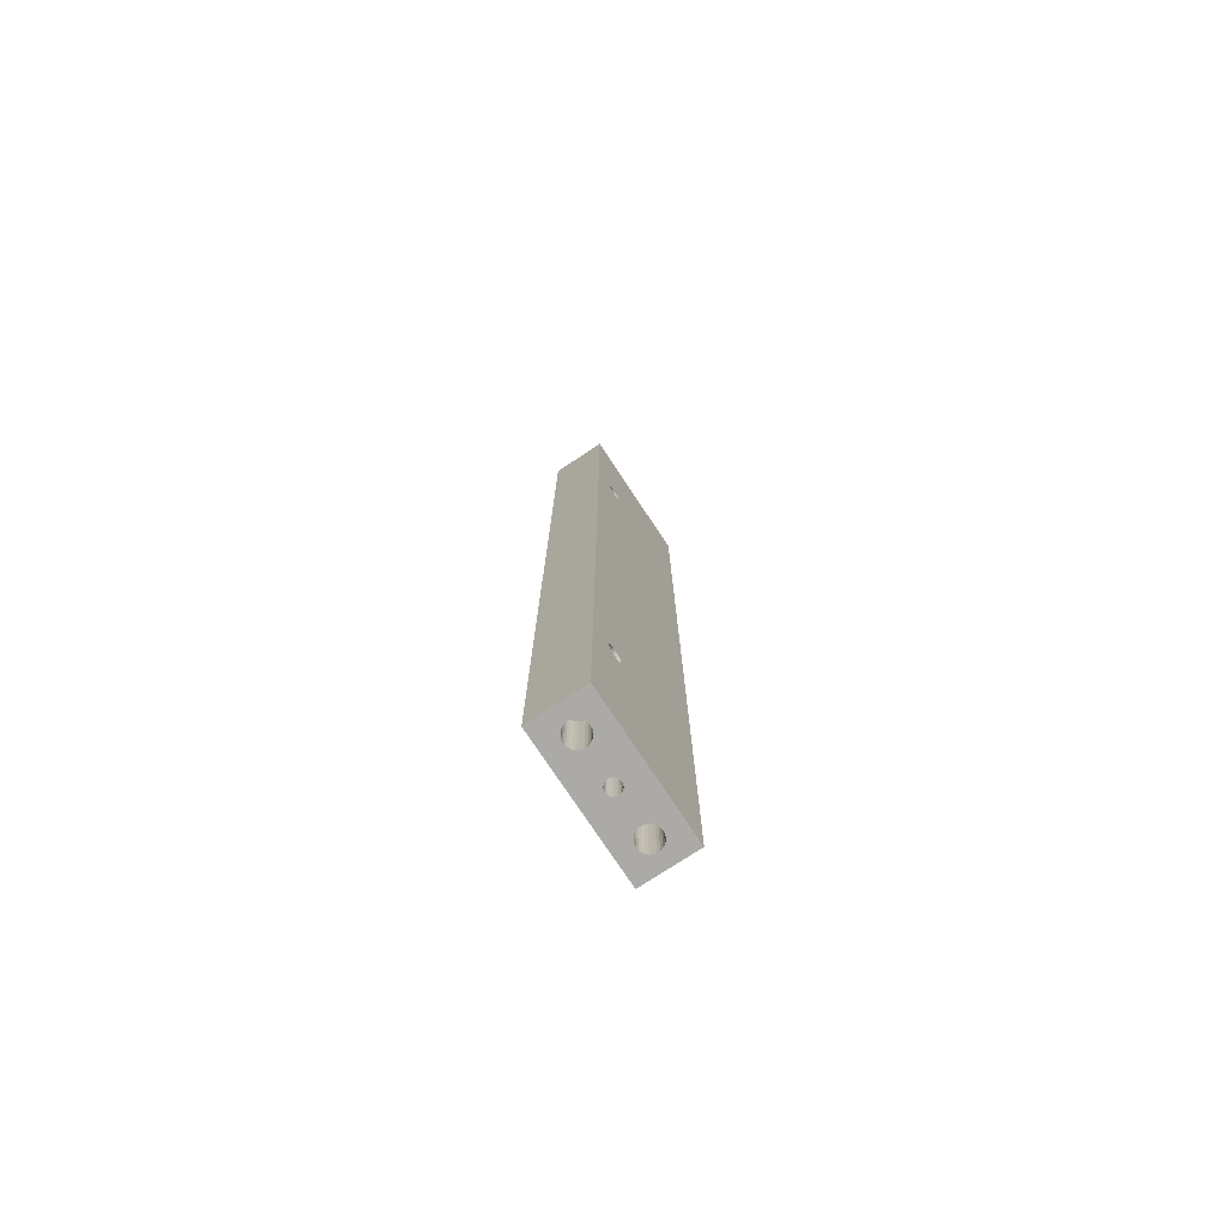
<metadata>
{"format":"obj","ext":"obj","renderer":"f3d","projection":"perspective","resolution":1024,"background":"white","views":[{"elev":-75.7,"azim":33.4,"up":"+Z"}]}
</metadata>
<code>
v 381.4 16 -170
v 381.3 15.04 -170
v 381.4 16 -147
v 381.3 15.04 -147
v 380.9 14.14 -170
v 380.9 14.14 -147
v 380.4 13.35 -170
v 380.4 13.35 -147
v 379.7 12.71 -147
v 379.7 12.71 -170
v 378.8 12.26 -147
v 378.8 12.26 -170
v 377.9 12.03 -147
v 377.9 12.03 -170
v 376.9 12.03 -147
v 376.9 12.03 -170
v 376 12.26 -147
v 376 12.26 -170
v 375.1 12.71 -147
v 375.1 12.71 -170
v 374.4 13.35 -170
v 374.4 13.35 -147
v 373.8 14.14 -170
v 373.8 14.14 -147
v 373.5 15.04 -147
v 373.5 15.04 -170
v 373.4 16 -147
v 373.4 16 -170
v 379.9 4.5e-05 -170
v 379.8 -0.5982 -170
v 379.9 4.5e-05 -147
v 379.8 -0.5982 -147
v 379.6 -1.162 -170
v 379.6 -1.162 -147
v 379.3 -1.658 -170
v 379.3 -1.658 -147
v 378.8 -2.057 -170
v 378.8 -2.057 -147
v 378.3 -2.337 -170
v 378.3 -2.337 -147
v 377.7 -2.482 -170
v 377.7 -2.482 -147
v 377.1 -2.482 -170
v 377.1 -2.482 -147
v 376.5 -2.337 -170
v 376.5 -2.337 -147
v 376 -2.057 -170
v 376 -2.057 -147
v 375.5 -1.658 -170
v 375.5 -1.658 -147
v 375.2 -1.162 -170
v 375.2 -1.162 -147
v 375 -0.5982 -170
v 375 -0.5982 -147
v 374.9 4.2e-05 -170
v 374.9 4.2e-05 -147
v 381.4 -16 -170
v 381.3 -16.96 -170
v 381.4 -16 -147
v 381.3 -16.96 -147
v 380.9 -17.86 -170
v 380.9 -17.86 -147
v 380.4 -18.65 -170
v 380.4 -18.65 -147
v 379.7 -19.29 -147
v 379.7 -19.29 -170
v 378.8 -19.74 -147
v 378.8 -19.74 -170
v 377.9 -19.97 -147
v 377.9 -19.97 -170
v 376.9 -19.97 -147
v 376.9 -19.97 -170
v 376 -19.74 -147
v 376 -19.74 -170
v 375.1 -19.29 -147
v 375.1 -19.29 -170
v 374.4 -18.65 -170
v 374.4 -18.65 -147
v 373.8 -17.86 -170
v 373.8 -17.86 -147
v 373.5 -16.96 -147
v 373.5 -16.96 -170
v 373.4 -16 -147
v 373.4 -16 -170
v 387.4 -14.5 -109
v 387.4 -15.22 -109.1
v 374.4 -14.5 -109
v 374.4 -15.22 -109.1
v 387.4 -15.89 -109.3
v 374.4 -15.89 -109.3
v 387.4 -16.49 -109.8
v 374.4 -16.49 -109.8
v 387.4 -16.97 -110.3
v 374.4 -16.97 -110.3
v 374.4 -17.31 -110.9
v 387.4 -17.3 -110.9
v 374.4 -17.48 -111.6
v 387.4 -17.48 -111.6
v 374.4 -17.48 -112.4
v 387.4 -17.48 -112.4
v 374.4 -17.31 -113.1
v 387.4 -17.3 -113.1
v 374.4 -16.97 -113.7
v 387.4 -16.97 -113.7
v 374.4 -16.49 -114.2
v 387.4 -16.49 -114.2
v 374.4 -15.89 -114.7
v 387.4 -15.89 -114.7
v 374.4 -15.22 -114.9
v 387.4 -15.22 -114.9
v 387.4 -14.5 -115
v 374.4 -14.5 -115
v 373.4 16 170
v 373.5 15.04 170
v 373.4 16 147
v 373.5 15.04 147
v 373.8 14.14 170
v 373.8 14.14 147
v 374.4 13.35 170
v 374.4 13.35 147
v 375.1 12.71 147
v 375.1 12.71 170
v 376 12.26 170
v 376 12.26 147
v 376.9 12.03 147
v 376.9 12.03 170
v 377.9 12.03 170
v 377.9 12.03 147
v 378.8 12.26 147
v 378.8 12.26 170
v 379.7 12.71 147
v 379.7 12.71 170
v 380.4 13.35 147
v 380.4 13.35 170
v 380.9 14.14 170
v 380.9 14.14 147
v 381.3 15.04 170
v 381.3 15.04 147
v 381.4 16 170
v 381.4 16 147
v 374.9 4.2e-05 170
v 375 -0.5982 170
v 374.9 4.2e-05 147
v 375 -0.5982 147
v 375.2 -1.162 170
v 375.2 -1.162 147
v 375.5 -1.658 170
v 375.5 -1.658 147
v 376 -2.057 170
v 376 -2.057 147
v 376.5 -2.337 170
v 376.5 -2.337 147
v 377.1 -2.482 170
v 377.1 -2.482 147
v 377.7 -2.482 170
v 377.7 -2.482 147
v 378.3 -2.337 170
v 378.3 -2.337 147
v 378.8 -2.057 170
v 378.8 -2.057 147
v 379.3 -1.658 170
v 379.3 -1.658 147
v 379.6 -1.162 170
v 379.6 -1.162 147
v 379.8 -0.5982 170
v 379.8 -0.5982 147
v 379.9 4.5e-05 170
v 379.9 4.5e-05 147
v 373.4 -16 170
v 373.5 -16.96 170
v 373.4 -16 147
v 373.5 -16.96 147
v 373.8 -17.86 170
v 373.8 -17.86 147
v 374.4 -18.65 170
v 374.4 -18.65 147
v 375.1 -19.29 147
v 375.1 -19.29 170
v 376 -19.74 170
v 376 -19.74 147
v 376.9 -19.97 147
v 376.9 -19.97 170
v 377.9 -19.97 170
v 377.9 -19.97 147
v 378.8 -19.74 147
v 378.8 -19.74 170
v 379.7 -19.29 147
v 379.7 -19.29 170
v 380.4 -18.65 147
v 380.4 -18.65 170
v 380.9 -17.86 170
v 380.9 -17.86 147
v 381.3 -16.96 170
v 381.3 -16.96 147
v 381.4 -16 170
v 381.4 -16 147
v 387.4 -14.5 115
v 387.4 -15.22 114.9
v 374.4 -14.5 115
v 374.4 -15.22 114.9
v 387.4 -15.89 114.7
v 374.4 -15.89 114.7
v 387.4 -16.49 114.2
v 374.4 -16.49 114.2
v 387.4 -16.97 113.7
v 374.4 -16.97 113.7
v 374.4 -17.31 113.1
v 387.4 -17.3 113.1
v 387.4 -17.48 112.4
v 374.4 -17.48 112.4
v 374.4 -17.48 111.6
v 387.4 -17.48 111.6
v 387.4 -17.3 110.9
v 374.4 -17.31 110.9
v 374.4 -16.97 110.3
v 387.4 -16.97 110.3
v 374.4 -16.49 109.8
v 387.4 -16.49 109.8
v 374.4 -15.89 109.3
v 387.4 -15.89 109.3
v 374.4 -15.22 109.1
v 387.4 -15.22 109.1
v 387.4 -14.5 109
v 374.4 -14.5 109
v 377.9 19.97 -170
v 387.4 25 -170
v 378.8 19.74 -170
v 375 0.5983 -170
v 375.2 1.162 -170
v 374.4 -13.35 -170
v 367.4 25 -170
v 379.8 0.5983 -170
v 373.8 -14.14 -170
v 387.4 -25 -170
v 376 -12.26 -170
v 367.4 -25 -170
v 376 2.058 -170
v 376.5 2.338 -170
v 376.9 -12.03 -170
v 373.5 -15.04 -170
v 377.1 2.482 -170
v 377.7 2.482 -170
v 378.3 2.338 -170
v 377.9 -12.03 -170
v 378.8 2.058 -170
v 378.8 -12.26 -170
v 379.3 1.658 -170
v 379.7 -12.71 -170
v 373.5 16.96 -170
v 373.8 17.86 -170
v 374.4 18.65 -170
v 380.4 -13.35 -170
v 379.6 1.162 -170
v 380.9 -14.14 -170
v 375.1 19.29 -170
v 381.3 -15.04 -170
v 376 19.74 -170
v 376.9 19.97 -170
v 375.5 1.658 -170
v 375.1 -12.71 -170
v 381.3 16.96 -170
v 380.9 17.86 -170
v 380.4 18.65 -170
v 379.7 19.29 -170
v 387.4 25 170
v 367.4 25 170
v 375 0.5983 170
v 379.6 1.162 170
v 380.4 -13.35 170
v 376.9 19.97 170
v 380.9 -14.14 170
v 367.4 -25 170
v 378.8 2.058 170
v 378.3 2.338 170
v 378.8 -12.26 170
v 377.9 -12.03 170
v 387.4 -25 170
v 379.8 0.5983 170
v 381.3 -15.04 170
v 377.7 2.482 170
v 377.1 2.482 170
v 376.5 2.338 170
v 376.9 -12.03 170
v 376 2.058 170
v 376 -12.26 170
v 375.1 -12.71 170
v 375.5 1.658 170
v 381.3 16.96 170
v 380.9 17.86 170
v 374.4 -13.35 170
v 380.4 18.65 170
v 373.8 -14.14 170
v 375.2 1.162 170
v 373.5 -15.04 170
v 379.7 19.29 170
v 378.8 19.74 170
v 377.9 19.97 170
v 379.3 1.658 170
v 379.7 -12.71 170
v 376 19.74 170
v 375.1 19.29 170
v 374.4 18.65 170
v 373.8 17.86 170
v 373.5 16.96 170
v 387.4 -11.69 110.9
v 387.4 -12.03 110.3
v 387.4 -11.69 -110.9
v 387.4 -12.03 -110.3
v 387.4 -13.78 -109.1
v 387.4 -13.78 109.1
v 387.4 -13.78 114.9
v 387.4 -13.11 -109.3
v 387.4 -13.11 109.3
v 387.4 -13.11 114.7
v 387.4 -12.51 -109.8
v 387.4 -12.51 109.8
v 387.4 -12.51 114.2
v 387.4 -12.03 113.7
v 387.4 -11.69 113.1
v 387.4 -11.52 112.4
v 387.4 -11.52 111.6
v 387.4 -13.11 -114.7
v 387.4 -13.78 -114.9
v 387.4 -11.52 -111.6
v 387.4 -11.52 -112.4
v 387.4 -11.69 -113.1
v 387.4 -12.03 -113.7
v 387.4 -12.51 -114.2
v 374.4 -13.78 109.1
v 374.4 -13.11 109.3
v 374.4 -12.51 109.8
v 374.4 -12.03 110.3
v 374.4 -11.69 110.9
v 374.4 -11.52 111.6
v 374.4 -11.52 112.4
v 374.4 -11.69 113.1
v 374.4 -12.03 113.7
v 374.4 -12.51 114.2
v 374.4 -13.11 114.7
v 374.4 -13.78 114.9
v 381.3 -15.04 147
v 380.9 -14.14 147
v 380.4 -13.35 147
v 379.7 -12.71 147
v 378.8 -12.26 147
v 377.9 -12.03 147
v 376.9 -12.03 147
v 376 -12.26 147
v 375.1 -12.71 147
v 374.4 -13.35 147
v 373.8 -14.14 147
v 373.5 -15.04 147
v 379.8 0.5983 147
v 379.6 1.162 147
v 379.3 1.658 147
v 378.8 2.058 147
v 378.3 2.338 147
v 377.7 2.482 147
v 377.1 2.482 147
v 376.5 2.338 147
v 376 2.058 147
v 375.5 1.658 147
v 375.2 1.162 147
v 375 0.5983 147
v 381.3 16.96 147
v 380.9 17.86 147
v 380.4 18.65 147
v 379.7 19.29 147
v 378.8 19.74 147
v 377.9 19.97 147
v 376.9 19.97 147
v 376 19.74 147
v 375.1 19.29 147
v 374.4 18.65 147
v 373.8 17.86 147
v 373.5 16.96 147
v 374.4 -13.78 -114.9
v 374.4 -13.11 -114.7
v 374.4 -12.51 -114.2
v 374.4 -12.03 -113.7
v 374.4 -11.69 -113.1
v 374.4 -11.52 -112.4
v 374.4 -11.52 -111.6
v 374.4 -11.69 -110.9
v 374.4 -12.03 -110.3
v 374.4 -12.51 -109.8
v 374.4 -13.11 -109.3
v 374.4 -13.78 -109.1
v 373.5 -15.04 -147
v 373.8 -14.14 -147
v 374.4 -13.35 -147
v 375.1 -12.71 -147
v 376 -12.26 -147
v 376.9 -12.03 -147
v 377.9 -12.03 -147
v 378.8 -12.26 -147
v 379.7 -12.71 -147
v 380.4 -13.35 -147
v 380.9 -14.14 -147
v 381.3 -15.04 -147
v 375 0.5983 -147
v 375.2 1.162 -147
v 375.5 1.658 -147
v 376 2.058 -147
v 376.5 2.338 -147
v 377.1 2.482 -147
v 377.7 2.482 -147
v 378.3 2.338 -147
v 378.8 2.058 -147
v 379.3 1.658 -147
v 379.6 1.162 -147
v 379.8 0.5983 -147
v 373.5 16.96 -147
v 373.8 17.86 -147
v 374.4 18.65 -147
v 375.1 19.29 -147
v 376 19.74 -147
v 376.9 19.97 -147
v 377.9 19.97 -147
v 378.8 19.74 -147
v 379.7 19.29 -147
v 380.4 18.65 -147
v 380.9 17.86 -147
v 381.3 16.96 -147
f 1 2 3
f 3 2 4
f 4 5 6
f 2 5 4
f 6 7 8
f 5 7 6
f 9 10 11
f 8 10 9
f 7 10 8
f 10 12 11
f 13 14 15
f 11 14 13
f 12 14 11
f 15 16 17
f 14 16 15
f 17 18 19
f 16 18 17
f 18 20 19
f 19 21 22
f 20 21 19
f 22 23 24
f 21 23 22
f 25 26 27
f 24 26 25
f 23 26 24
f 26 28 27
f 29 30 31
f 31 30 32
f 32 33 34
f 30 33 32
f 34 35 36
f 33 35 34
f 36 37 38
f 35 37 36
f 38 39 40
f 37 39 38
f 40 41 42
f 39 41 40
f 42 43 44
f 41 43 42
f 44 45 46
f 43 45 44
f 46 47 48
f 45 47 46
f 48 49 50
f 47 49 48
f 50 51 52
f 49 51 50
f 52 53 54
f 51 53 52
f 54 55 56
f 53 55 54
f 57 58 59
f 59 58 60
f 60 61 62
f 58 61 60
f 62 63 64
f 61 63 62
f 65 66 67
f 64 66 65
f 63 66 64
f 66 68 67
f 69 70 71
f 67 70 69
f 68 70 67
f 71 72 73
f 70 72 71
f 73 74 75
f 72 74 73
f 74 76 75
f 75 77 78
f 76 77 75
f 78 79 80
f 77 79 78
f 81 82 83
f 80 82 81
f 79 82 80
f 82 84 83
f 85 86 87
f 87 86 88
f 88 89 90
f 86 89 88
f 90 91 92
f 89 91 90
f 92 93 94
f 91 93 92
f 95 96 97
f 94 96 95
f 93 96 94
f 97 98 99
f 96 98 97
f 98 100 99
f 101 102 103
f 99 102 101
f 100 102 99
f 102 104 103
f 105 106 107
f 103 106 105
f 104 106 103
f 107 108 109
f 106 108 107
f 108 110 109
f 109 111 112
f 110 111 109
f 113 114 115
f 115 114 116
f 116 117 118
f 114 117 116
f 118 119 120
f 120 119 121
f 117 119 118
f 119 122 121
f 121 123 124
f 124 123 125
f 122 123 121
f 123 126 125
f 125 127 128
f 128 127 129
f 126 127 125
f 129 130 131
f 127 130 129
f 131 132 133
f 130 132 131
f 132 134 133
f 133 135 136
f 134 135 133
f 136 137 138
f 135 137 136
f 138 139 140
f 137 139 138
f 141 142 143
f 143 142 144
f 144 145 146
f 142 145 144
f 146 147 148
f 145 147 146
f 148 149 150
f 147 149 148
f 150 151 152
f 149 151 150
f 152 153 154
f 151 153 152
f 154 155 156
f 153 155 154
f 156 157 158
f 155 157 156
f 158 159 160
f 157 159 158
f 160 161 162
f 159 161 160
f 162 163 164
f 161 163 162
f 164 165 166
f 163 165 164
f 166 167 168
f 165 167 166
f 169 170 171
f 171 170 172
f 172 173 174
f 170 173 172
f 174 175 176
f 176 175 177
f 173 175 174
f 175 178 177
f 177 179 180
f 180 179 181
f 178 179 177
f 179 182 181
f 181 183 184
f 184 183 185
f 182 183 181
f 185 186 187
f 183 186 185
f 187 188 189
f 186 188 187
f 188 190 189
f 189 191 192
f 190 191 189
f 192 193 194
f 191 193 192
f 194 195 196
f 193 195 194
f 197 198 199
f 199 198 200
f 200 201 202
f 198 201 200
f 202 203 204
f 201 203 202
f 204 205 206
f 206 205 207
f 203 205 204
f 205 208 207
f 207 209 210
f 210 209 211
f 208 209 207
f 209 212 211
f 211 213 214
f 214 213 215
f 212 213 211
f 215 216 217
f 213 216 215
f 217 218 219
f 216 218 217
f 219 220 221
f 218 220 219
f 220 222 221
f 221 223 224
f 222 223 221
f 225 226 227
f 228 23 229
f 230 51 49
f 231 226 225
f 232 226 29
f 229 23 21
f 233 51 230
f 29 226 234
f 47 45 235
f 77 76 236
f 237 18 238
f 235 45 239
f 20 18 237
f 236 79 77
f 236 53 240
f 233 53 51
f 240 53 233
f 228 26 23
f 76 74 236
f 236 82 79
f 45 43 239
f 238 16 241
f 18 16 238
f 74 72 236
f 236 55 53
f 236 84 82
f 72 70 236
f 43 41 239
f 236 240 84
f 242 14 243
f 241 14 242
f 16 14 241
f 239 41 244
f 41 39 244
f 243 12 245
f 14 12 243
f 244 39 246
f 245 10 247
f 12 10 245
f 39 37 246
f 246 37 248
f 26 231 28
f 70 234 236
f 228 231 26
f 68 234 70
f 249 231 250
f 66 234 68
f 28 231 249
f 63 234 66
f 236 231 55
f 55 231 228
f 37 35 248
f 231 251 250
f 248 35 252
f 63 61 234
f 247 7 253
f 61 58 234
f 10 7 247
f 252 33 254
f 35 33 252
f 231 255 251
f 256 30 234
f 33 30 254
f 254 30 256
f 58 57 234
f 253 5 232
f 7 5 253
f 231 257 255
f 30 29 234
f 57 256 234
f 5 2 232
f 231 258 257
f 231 225 258
f 229 21 259
f 230 49 260
f 49 47 260
f 2 226 232
f 1 226 2
f 261 226 1
f 259 20 237
f 262 226 261
f 263 226 262
f 264 226 263
f 21 20 259
f 260 47 235
f 227 226 264
f 265 231 266
f 226 231 265
f 114 266 267
f 268 135 134
f 269 163 161
f 265 266 270
f 267 266 141
f 271 163 269
f 141 266 272
f 273 130 274
f 159 157 275
f 275 157 276
f 132 130 273
f 190 188 277
f 277 191 190
f 271 165 163
f 278 137 135
f 279 165 271
f 274 127 280
f 280 127 281
f 277 165 279
f 188 186 277
f 157 155 276
f 277 193 191
f 130 127 274
f 186 183 277
f 127 126 281
f 277 167 165
f 277 195 193
f 155 153 276
f 281 126 282
f 276 153 283
f 277 279 195
f 282 123 284
f 153 151 283
f 283 151 285
f 126 123 282
f 285 149 286
f 123 122 284
f 284 122 287
f 151 149 285
f 139 265 288
f 278 265 137
f 288 265 289
f 175 272 178
f 137 265 139
f 149 147 286
f 178 272 179
f 167 265 278
f 286 147 290
f 179 272 182
f 277 265 167
f 182 272 183
f 183 272 277
f 175 173 272
f 265 291 289
f 290 145 292
f 287 119 293
f 147 145 290
f 122 119 287
f 145 142 292
f 294 142 272
f 173 170 272
f 265 295 291
f 292 142 294
f 293 117 267
f 119 117 293
f 170 169 272
f 142 141 272
f 265 296 295
f 169 294 272
f 117 114 267
f 265 297 296
f 265 270 297
f 268 134 298
f 269 161 299
f 298 132 273
f 161 159 299
f 299 159 275
f 270 266 300
f 134 132 298
f 300 266 301
f 301 266 302
f 302 266 303
f 303 266 304
f 304 266 113
f 113 266 114
f 278 135 268
f 236 234 272
f 272 234 277
f 226 265 305
f 226 305 306
f 89 220 218
f 226 306 307
f 307 306 308
f 89 218 91
f 96 216 213
f 96 93 216
f 205 203 277
f 86 222 220
f 201 277 203
f 86 220 89
f 208 205 277
f 98 96 213
f 98 213 212
f 98 212 277
f 198 277 201
f 85 222 86
f 209 208 277
f 85 223 222
f 197 277 198
f 309 310 223
f 212 209 277
f 309 223 85
f 311 277 197
f 312 310 309
f 312 313 310
f 314 265 277
f 314 277 311
f 315 313 312
f 315 316 313
f 317 265 314
f 315 306 316
f 318 265 317
f 308 306 315
f 319 265 318
f 320 265 319
f 321 265 320
f 305 265 321
f 234 111 110
f 234 110 108
f 234 108 106
f 234 106 104
f 234 104 102
f 234 102 100
f 234 100 98
f 234 322 323
f 234 323 111
f 234 98 277
f 93 218 216
f 226 307 324
f 226 324 325
f 226 325 326
f 93 91 218
f 226 326 327
f 226 327 328
f 226 328 322
f 226 322 234
f 272 231 236
f 266 231 272
f 224 223 329
f 329 310 330
f 223 310 329
f 330 313 331
f 310 313 330
f 331 316 332
f 313 316 331
f 332 306 333
f 316 306 332
f 333 305 334
f 306 305 333
f 334 321 335
f 305 321 334
f 335 320 336
f 321 320 335
f 336 319 337
f 320 319 336
f 337 318 338
f 319 318 337
f 338 317 339
f 318 317 338
f 317 314 339
f 339 311 340
f 314 311 339
f 340 197 199
f 311 197 340
f 202 204 206
f 207 202 206
f 340 199 200
f 340 200 202
f 219 207 210
f 219 210 211
f 219 211 214
f 219 214 215
f 219 215 217
f 219 202 207
f 336 337 338
f 336 338 339
f 336 339 340
f 224 219 221
f 333 334 335
f 333 335 336
f 331 224 329
f 331 329 330
f 331 332 333
f 331 340 202
f 331 336 340
f 331 202 219
f 331 219 224
f 331 333 336
f 196 195 341
f 195 279 341
f 341 271 342
f 279 271 341
f 342 269 343
f 343 269 344
f 271 269 342
f 344 299 345
f 269 299 344
f 299 275 345
f 345 276 346
f 346 276 347
f 275 276 345
f 347 283 348
f 276 283 347
f 348 285 349
f 283 285 348
f 349 286 350
f 285 286 349
f 286 290 350
f 350 292 351
f 290 292 350
f 351 294 352
f 292 294 351
f 352 169 171
f 294 169 352
f 174 176 177
f 171 172 174
f 184 180 181
f 349 350 351
f 349 351 352
f 349 352 171
f 349 174 177
f 349 171 174
f 192 187 189
f 347 348 349
f 347 177 180
f 347 349 177
f 345 346 347
f 345 184 185
f 345 180 184
f 345 347 180
f 343 196 341
f 343 341 342
f 343 344 345
f 343 185 187
f 343 192 194
f 343 194 196
f 343 187 192
f 343 345 185
f 167 278 168
f 168 278 353
f 353 268 354
f 278 268 353
f 354 298 355
f 268 298 354
f 355 273 356
f 298 273 355
f 356 274 357
f 273 274 356
f 357 280 358
f 274 280 357
f 358 281 359
f 280 281 358
f 359 282 360
f 281 282 359
f 360 284 361
f 282 284 360
f 361 287 362
f 284 287 361
f 362 293 363
f 287 293 362
f 363 267 364
f 293 267 363
f 364 141 143
f 267 141 364
f 143 144 146
f 363 364 143
f 363 146 148
f 363 148 150
f 363 143 146
f 166 162 164
f 359 360 361
f 359 361 362
f 358 362 363
f 358 150 152
f 358 152 154
f 358 154 156
f 358 156 158
f 358 359 362
f 358 363 150
f 356 357 358
f 355 168 353
f 355 353 354
f 355 158 160
f 355 160 162
f 355 166 168
f 355 358 158
f 355 162 166
f 355 356 358
f 140 139 365
f 139 288 365
f 365 289 366
f 288 289 365
f 366 291 367
f 367 291 368
f 289 291 366
f 368 295 369
f 291 295 368
f 295 296 369
f 369 297 370
f 370 297 371
f 296 297 369
f 371 270 372
f 297 270 371
f 372 300 373
f 270 300 372
f 373 301 374
f 300 301 373
f 301 302 374
f 374 303 375
f 302 303 374
f 375 304 376
f 303 304 375
f 376 113 115
f 304 113 376
f 118 120 121
f 128 124 125
f 375 376 115
f 375 115 116
f 375 116 118
f 373 374 375
f 372 375 118
f 372 373 375
f 138 131 133
f 138 133 136
f 371 118 121
f 371 372 118
f 369 370 371
f 368 121 124
f 368 128 129
f 368 124 128
f 368 371 121
f 368 369 371
f 367 140 365
f 367 365 366
f 367 129 131
f 367 138 140
f 367 131 138
f 367 368 129
f 112 111 377
f 111 323 377
f 377 322 378
f 323 322 377
f 378 328 379
f 322 328 378
f 380 327 381
f 379 327 380
f 328 327 379
f 381 326 382
f 327 326 381
f 382 325 383
f 326 325 382
f 383 324 384
f 325 324 383
f 384 307 385
f 324 307 384
f 307 308 385
f 386 315 387
f 385 315 386
f 308 315 385
f 387 312 388
f 315 312 387
f 388 309 87
f 312 309 388
f 309 85 87
f 378 379 380
f 384 382 383
f 384 381 382
f 386 384 385
f 103 109 112
f 103 107 109
f 103 105 107
f 103 112 377
f 388 386 387
f 388 384 386
f 87 380 381
f 87 381 384
f 87 384 388
f 95 97 99
f 90 87 88
f 90 377 378
f 90 378 380
f 90 380 87
f 92 101 103
f 92 99 101
f 92 94 95
f 92 377 90
f 92 103 377
f 92 95 99
f 83 84 389
f 84 240 389
f 389 233 390
f 240 233 389
f 390 230 391
f 233 230 390
f 392 260 393
f 391 260 392
f 230 260 391
f 260 235 393
f 394 239 395
f 393 239 394
f 235 239 393
f 395 244 396
f 239 244 395
f 396 246 397
f 244 246 396
f 246 248 397
f 397 252 398
f 248 252 397
f 398 254 399
f 252 254 398
f 399 256 400
f 254 256 399
f 400 57 59
f 256 57 400
f 396 394 395
f 396 393 394
f 398 396 397
f 398 393 396
f 399 392 393
f 399 391 392
f 399 390 391
f 399 393 398
f 73 78 80
f 73 75 78
f 400 389 390
f 400 390 399
f 59 83 389
f 59 389 400
f 60 81 83
f 60 83 59
f 62 80 81
f 62 81 60
f 65 67 69
f 64 71 73
f 64 69 71
f 64 73 80
f 64 65 69
f 64 80 62
f 56 55 401
f 55 228 401
f 401 229 402
f 228 229 401
f 402 259 403
f 229 259 402
f 403 237 404
f 259 237 403
f 404 238 405
f 237 238 404
f 405 241 406
f 238 241 405
f 406 242 407
f 241 242 406
f 407 243 408
f 242 243 407
f 408 245 409
f 243 245 408
f 409 247 410
f 245 247 409
f 410 253 411
f 247 253 410
f 411 232 412
f 253 232 411
f 412 29 31
f 232 29 412
f 405 403 404
f 410 408 409
f 410 407 408
f 48 54 56
f 48 52 54
f 48 50 52
f 48 402 403
f 48 401 402
f 48 56 401
f 412 410 411
f 42 46 48
f 42 44 46
f 42 403 405
f 42 48 403
f 32 412 31
f 32 410 412
f 36 40 42
f 36 38 40
f 36 32 34
f 36 406 407
f 36 405 406
f 36 42 405
f 36 407 410
f 36 410 32
f 27 28 413
f 28 249 413
f 413 250 414
f 249 250 413
f 414 251 415
f 250 251 414
f 416 255 417
f 415 255 416
f 251 255 415
f 255 257 417
f 418 258 419
f 417 258 418
f 257 258 417
f 419 225 420
f 258 225 419
f 420 227 421
f 225 227 420
f 227 264 421
f 421 263 422
f 264 263 421
f 422 262 423
f 263 262 422
f 423 261 424
f 262 261 423
f 424 1 3
f 261 1 424
f 414 415 416
f 25 27 413
f 22 24 25
f 422 420 421
f 19 413 414
f 19 25 413
f 19 22 25
f 17 416 417
f 17 414 416
f 17 19 414
f 15 417 418
f 15 17 417
f 11 13 15
f 11 419 420
f 11 418 419
f 11 15 418
f 9 420 422
f 9 11 420
f 8 4 6
f 8 3 4
f 8 424 3
f 8 423 424
f 8 422 423
f 8 9 422

</code>
